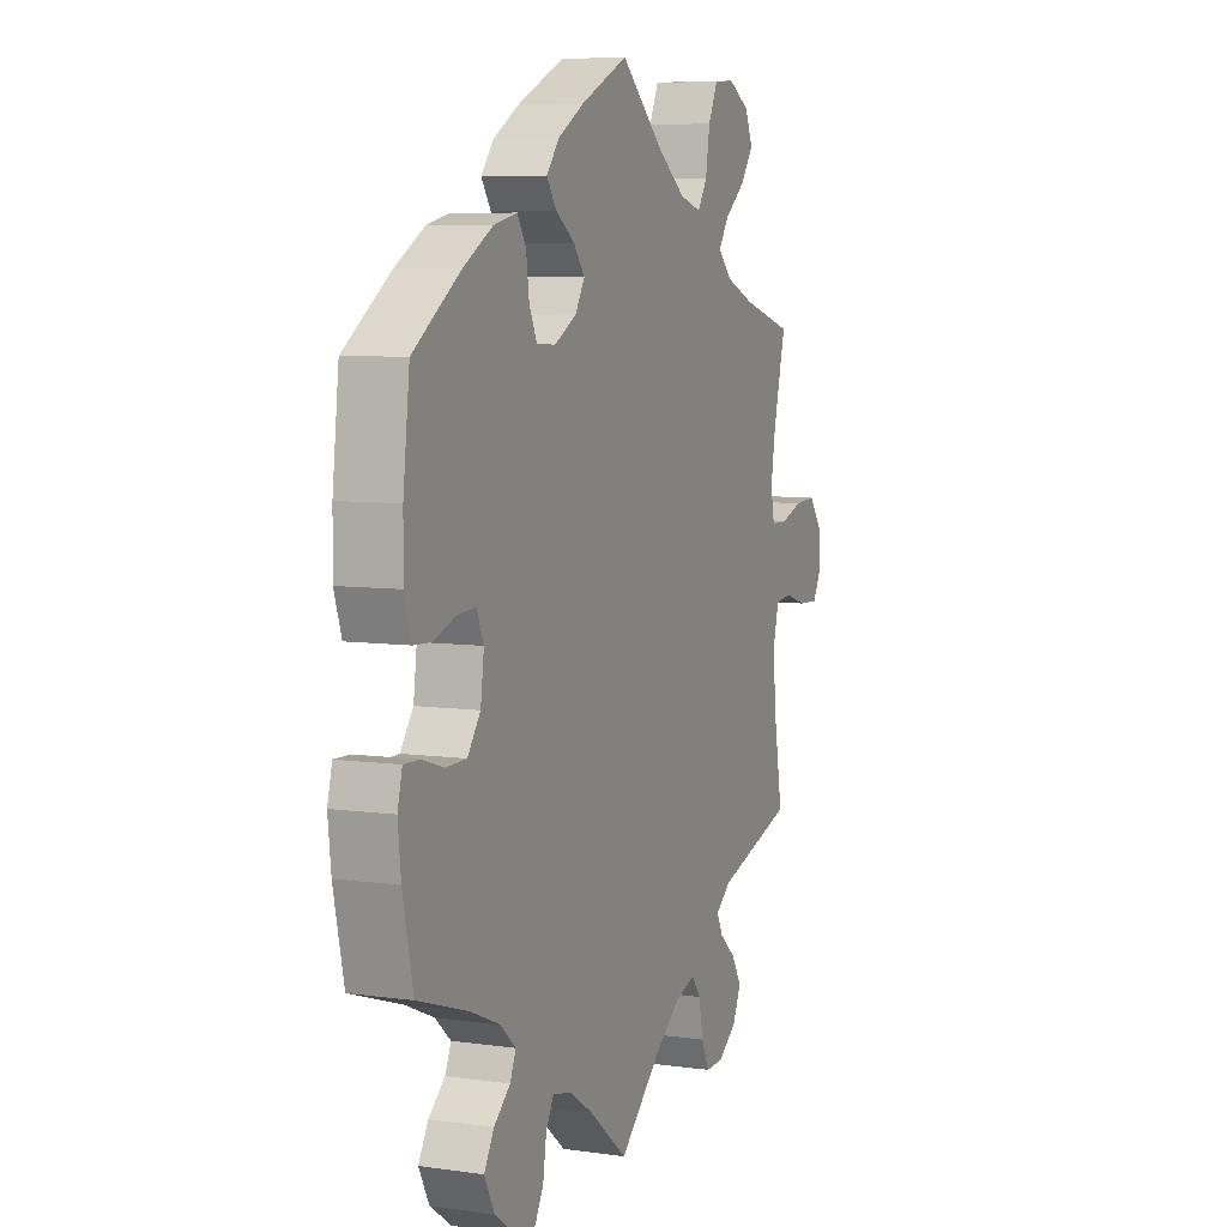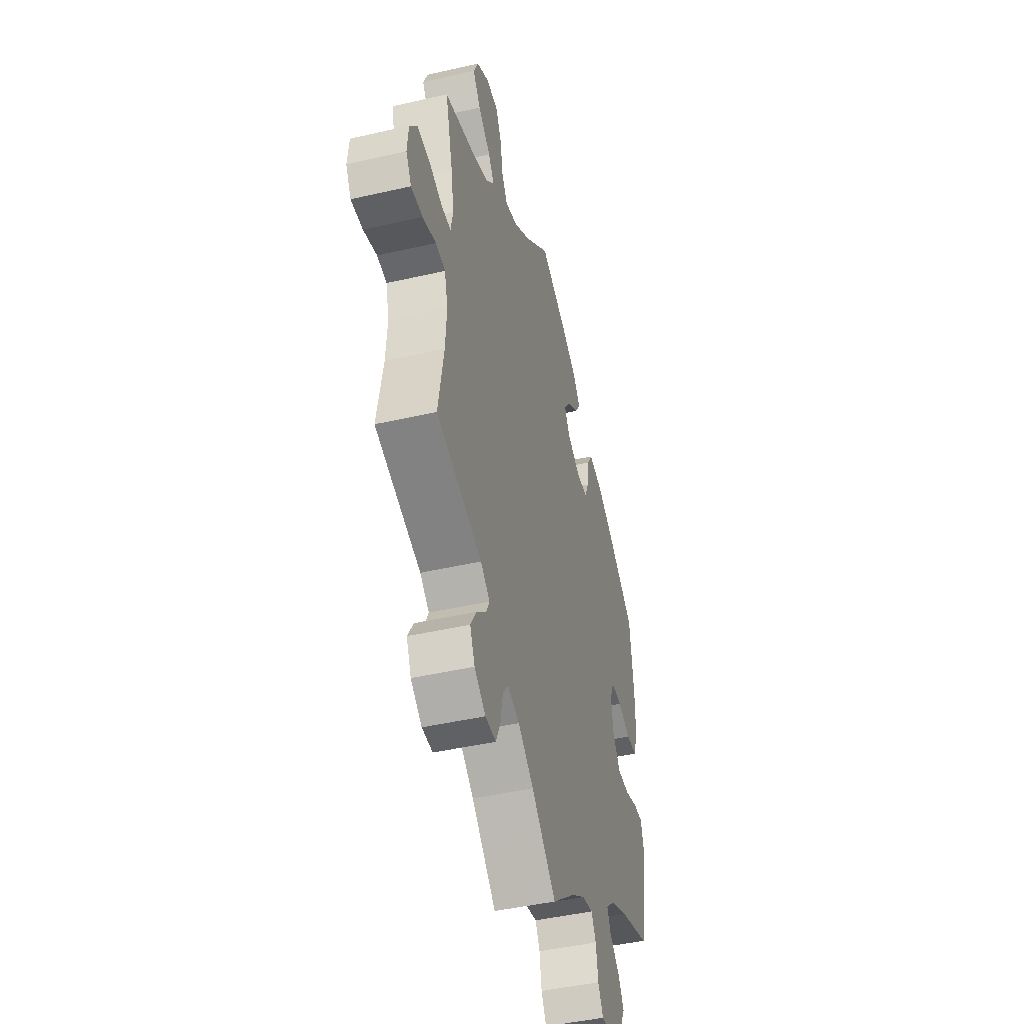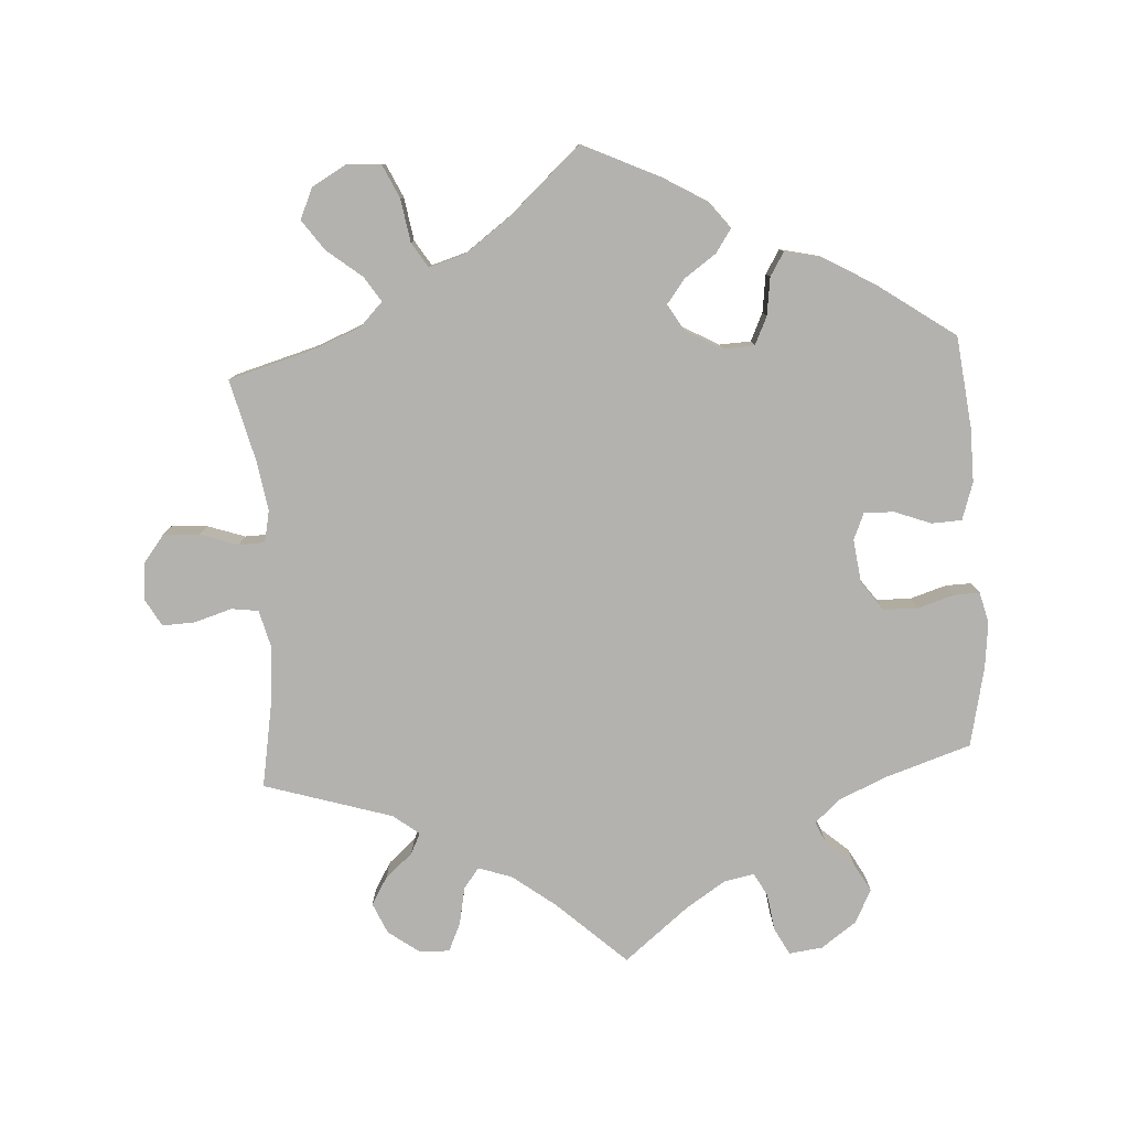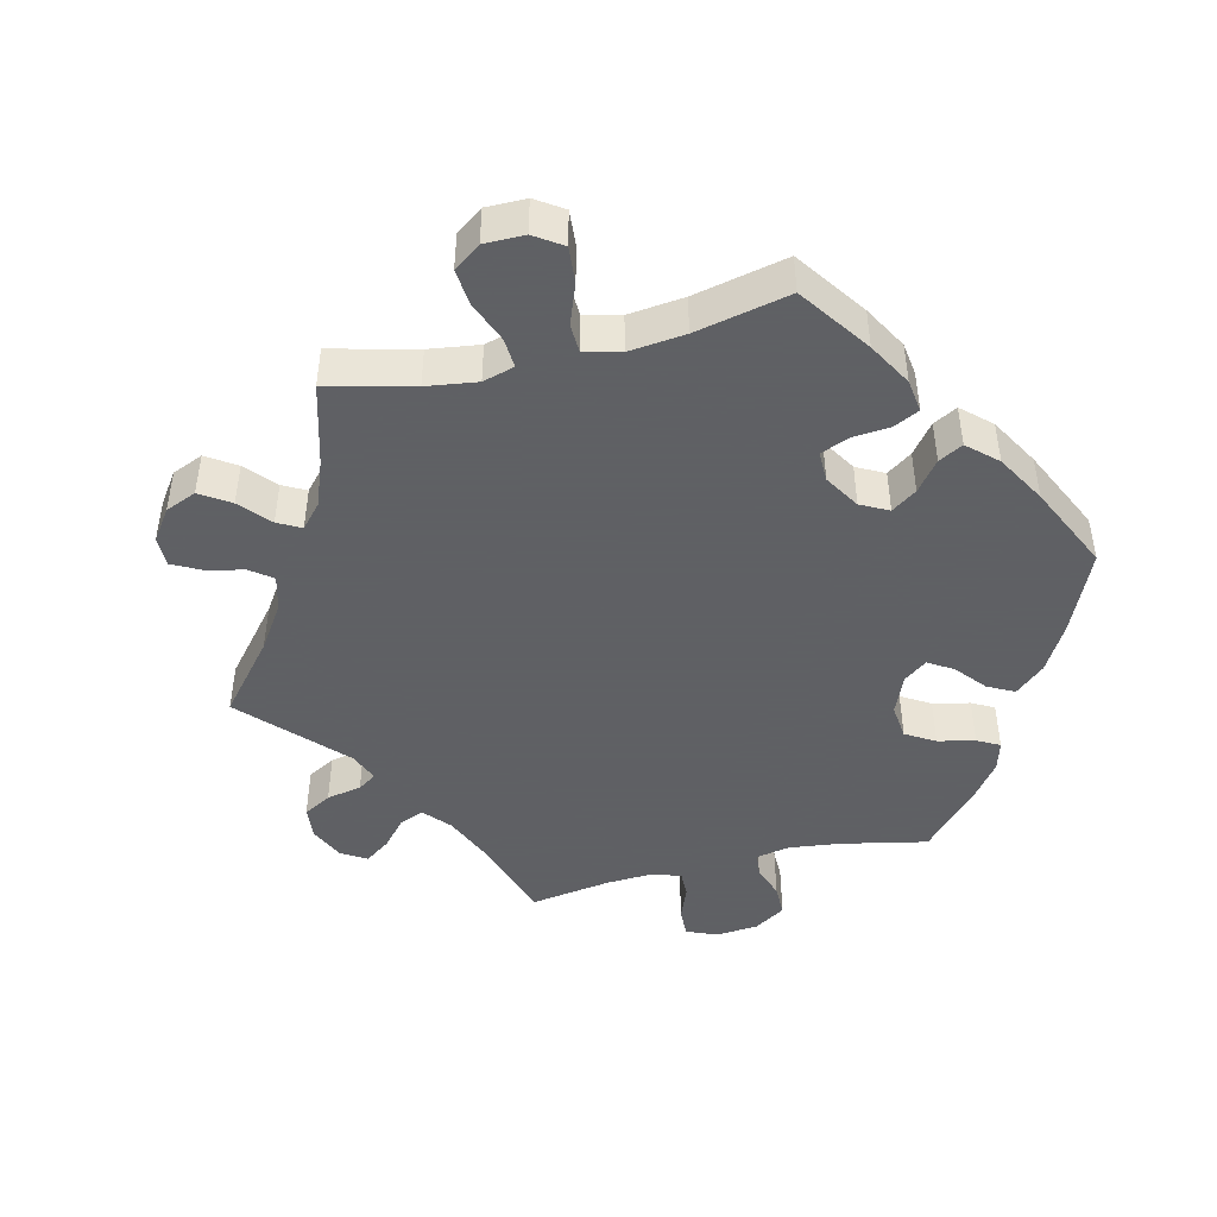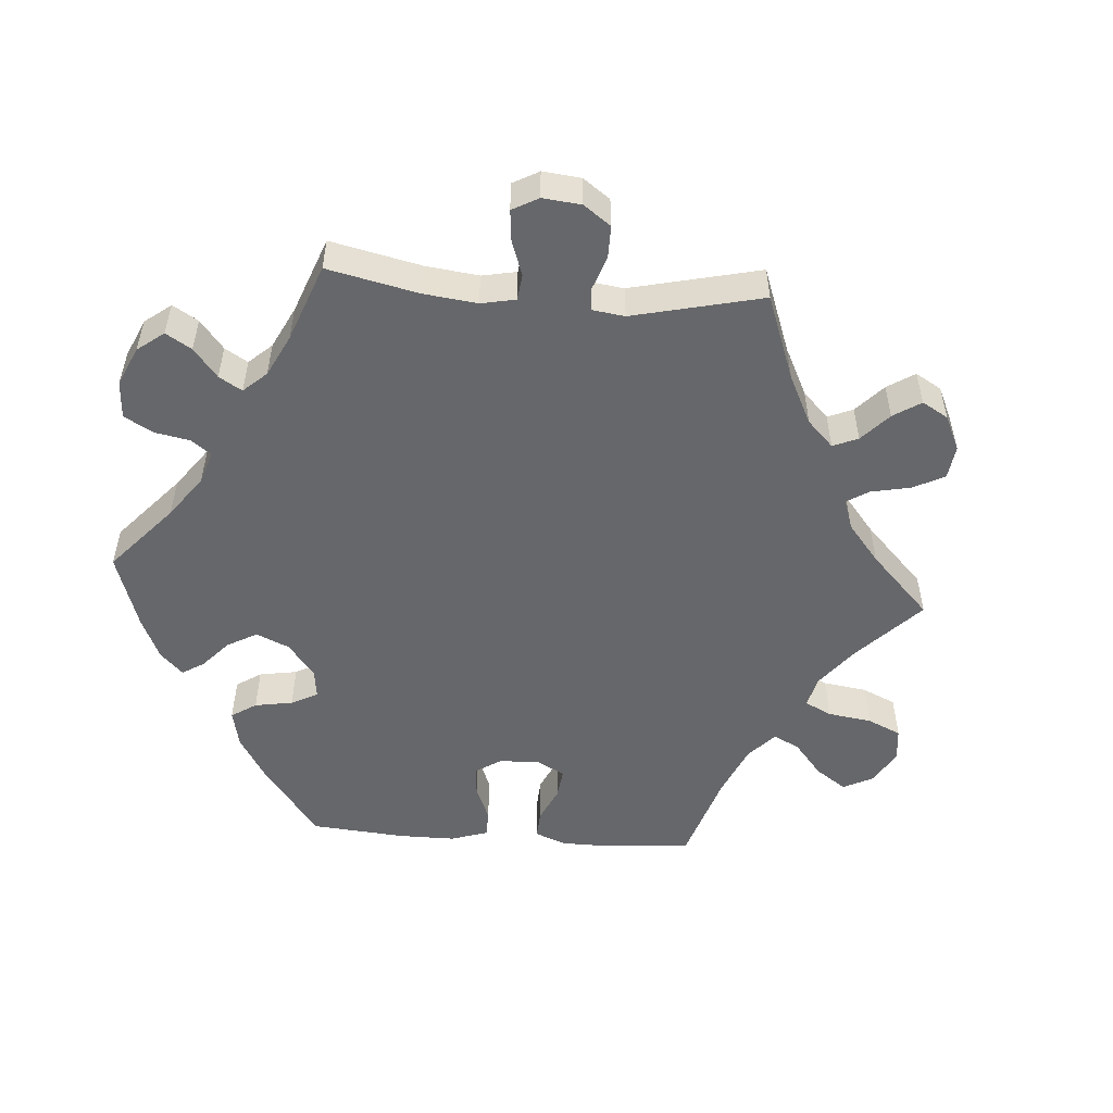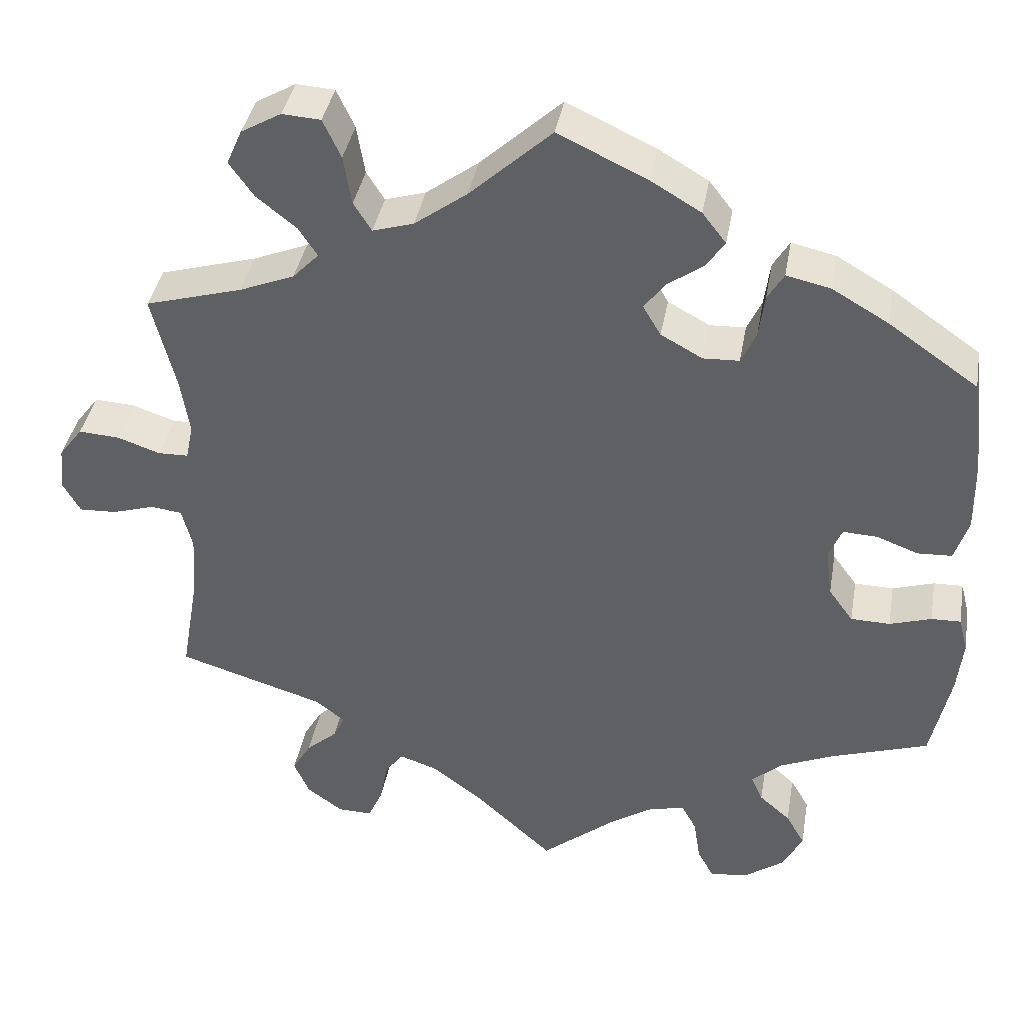
<metadata>
{"format":"obj","ext":"obj","renderer":"f3d","projection":"perspective","resolution":1024,"background":"white","views":[{"elev":7.0,"azim":112.4,"up":"+Z"},{"elev":-45.0,"azim":-75.1,"up":"+Z"},{"elev":-79.7,"azim":3.4,"up":"+Y"},{"elev":-45.3,"azim":-16.3,"up":"+Y"},{"elev":-52.1,"azim":-154.3,"up":"+Y"},{"elev":38.8,"azim":10.0,"up":"+Z"}]}
</metadata>
<code>
v 0.382 0.07 -0.328
v 0.315 0.07 -0.357
v 0.279 0.07 -0.389
v 0.293 0.07 -0.421
v 0.331 0.07 -0.454
v 0.354 0.07 -0.494
v 0.33 0.07 -0.541
v 0.281 0.07 -0.576
v 0.234 0.07 -0.582
v 0.214 0.07 -0.545
v 0.206 0.07 -0.493
v 0.188 0.07 -0.46
v 0.145 0.07 -0.469
v 0.09 0.07 -0.505
v 0 0.07 -0.578
v -0.096 0.07 -0.49
v -0.157 0.07 -0.444
v -0.204 0.07 -0.428
v -0.226 0.07 -0.457
v -0.236 0.07 -0.509
v -0.254 0.07 -0.549
v -0.296 0.07 -0.548
v -0.34 0.07 -0.516
v -0.359 0.07 -0.473
v -0.336 0.07 -0.434
v -0.298 0.07 -0.401
v -0.284 0.07 -0.372
v -0.32 0.07 -0.344
v -0.5 0.07 -0.289
v -0.478 0.07 -0.162
v -0.473 0.07 -0.086
v -0.486 0.07 -0.036
v -0.524 0.07 -0.031
v -0.576 0.07 -0.047
v -0.622 0.07 -0.049
v -0.643 0.07 -0.012
v -0.638 0.07 0.042
v -0.609 0.07 0.08
v -0.559 0.07 0.077
v -0.506 0.07 0.059
v -0.469 0.07 0.06
v -0.46 0.07 0.104
v -0.471 0.07 0.173
v -0.5 0.07 0.289
v -0.381 0.07 0.323
v -0.314 0.07 0.35
v -0.282 0.07 0.383
v -0.305 0.07 0.418
v -0.354 0.07 0.457
v -0.384 0.07 0.499
v -0.365 0.07 0.542
v -0.316 0.07 0.57
v -0.269 0.07 0.567
v -0.247 0.07 0.52
v -0.237 0.07 0.46
v -0.215 0.07 0.425
v -0.165 0.07 0.44
v -0.101 0.07 0.487
v -0.001 0.07 0.578
v 0.108 0.07 0.527
v 0.169 0.07 0.491
v 0.198 0.07 0.454
v 0.176 0.07 0.421
v 0.132 0.07 0.39
v 0.106 0.07 0.356
v 0.128 0.07 0.319
v 0.179 0.07 0.291
v 0.223 0.07 0.293
v 0.241 0.07 0.332
v 0.248 0.07 0.385
v 0.268 0.07 0.418
v 0.322 0.07 0.406
v 0.391 0.07 0.366
v 0.5 0.07 0.29
v 0.515 0.07 0.162
v 0.516 0.07 0.086
v 0.499 0.07 0.034
v 0.457 0.07 0.032
v 0.406 0.07 0.051
v 0.364 0.07 0.053
v 0.348 0.07 0.015
v 0.356 0.07 -0.045
v 0.386 0.07 -0.086
v 0.434 0.07 -0.087
v 0.485 0.07 -0.071
v 0.521 0.07 -0.07
v 0.532 0.07 -0.113
v 0.525 0.07 -0.178
v 0.501 0.07 -0.289
v 0.382 0 -0.328
v 0.315 0 -0.357
v 0.279 0 -0.389
v 0.293 0 -0.421
v 0.331 0 -0.454
v 0.354 0 -0.494
v 0.33 0 -0.541
v 0.281 0 -0.576
v 0.234 0 -0.582
v 0.214 0 -0.545
v 0.206 0 -0.493
v 0.188 0 -0.46
v 0.145 0 -0.469
v 0.09 0 -0.505
v 0 0 -0.578
v -0.096 0 -0.49
v -0.157 0 -0.444
v -0.204 0 -0.428
v -0.226 0 -0.457
v -0.236 0 -0.509
v -0.254 0 -0.549
v -0.296 0 -0.548
v -0.34 0 -0.516
v -0.359 0 -0.473
v -0.336 0 -0.434
v -0.298 0 -0.401
v -0.284 0 -0.372
v -0.32 0 -0.344
v -0.5 0 -0.289
v -0.478 0 -0.162
v -0.473 0 -0.086
v -0.486 0 -0.036
v -0.524 0 -0.031
v -0.576 0 -0.047
v -0.622 0 -0.049
v -0.643 0 -0.012
v -0.638 0 0.042
v -0.609 0 0.08
v -0.559 0 0.077
v -0.506 0 0.059
v -0.469 0 0.06
v -0.46 0 0.104
v -0.471 0 0.173
v -0.5 0 0.289
v -0.381 0 0.323
v -0.314 0 0.35
v -0.282 0 0.383
v -0.305 0 0.418
v -0.354 0 0.457
v -0.384 0 0.499
v -0.365 0 0.542
v -0.316 0 0.57
v -0.269 0 0.567
v -0.247 0 0.52
v -0.237 0 0.46
v -0.215 0 0.425
v -0.165 0 0.44
v -0.101 0 0.487
v -0.001 0 0.578
v 0.108 0 0.527
v 0.169 0 0.491
v 0.198 0 0.454
v 0.176 0 0.421
v 0.132 0 0.39
v 0.106 0 0.356
v 0.128 0 0.319
v 0.179 0 0.291
v 0.223 0 0.293
v 0.241 0 0.332
v 0.248 0 0.385
v 0.268 0 0.418
v 0.322 0 0.406
v 0.391 0 0.366
v 0.5 0 0.29
v 0.515 0 0.162
v 0.516 0 0.086
v 0.499 0 0.034
v 0.457 0 0.032
v 0.406 0 0.051
v 0.364 0 0.053
v 0.348 0 0.015
v 0.356 0 -0.045
v 0.386 0 -0.086
v 0.434 0 -0.087
v 0.485 0 -0.071
v 0.521 0 -0.07
v 0.532 0 -0.113
v 0.525 0 -0.178
v 0.501 0 -0.289
f 88 89 1
f 87 88 1 2
f 84 85 86 87
f 83 84 87 2
f 82 83 2 3
f 81 82 3
f 76 77 78 79
f 76 79 80
f 75 76 80
f 74 75 80
f 73 74 80
f 72 73 80 81
f 69 70 71 72
f 68 69 72 81
f 61 62 63 64
f 61 64 65
f 58 59 60 61
f 57 58 61 65
f 56 57 65 66
f 52 53 54 55
f 52 55 56
f 51 52 56
f 48 49 50 51
f 47 48 51 56
f 46 47 56 66
f 43 44 45
f 42 43 45 46
f 41 42 46 66
f 37 38 39 40
f 37 40 41
f 36 37 41
f 33 34 35 36
f 32 33 36 41
f 31 32 41 66
f 28 29 30
f 27 28 30 31
f 23 24 25 26
f 23 26 27
f 22 23 27
f 19 20 21 22
f 18 19 22 27
f 17 18 27 31
f 14 15 16
f 13 14 16 17
f 12 13 17 31
f 8 9 10 11
f 8 11 12
f 7 8 12
f 4 5 6 7
f 3 4 7 12
f 67 68 81 3
f 31 66 67
f 3 12 31 67
f 90 178 177
f 91 90 177 176
f 176 175 174 173
f 91 176 173 172
f 92 91 172 171
f 92 171 170
f 168 167 166 165
f 169 168 165
f 169 165 164
f 169 164 163
f 169 163 162
f 170 169 162 161
f 161 160 159 158
f 170 161 158 157
f 153 152 151 150
f 154 153 150
f 150 149 148 147
f 154 150 147 146
f 155 154 146 145
f 144 143 142 141
f 145 144 141
f 145 141 140
f 140 139 138 137
f 145 140 137 136
f 155 145 136 135
f 134 133 132
f 135 134 132 131
f 155 135 131 130
f 129 128 127 126
f 130 129 126
f 130 126 125
f 125 124 123 122
f 130 125 122 121
f 155 130 121 120
f 119 118 117
f 120 119 117 116
f 115 114 113 112
f 116 115 112
f 116 112 111
f 111 110 109 108
f 116 111 108 107
f 120 116 107 106
f 105 104 103
f 106 105 103 102
f 120 106 102 101
f 100 99 98 97
f 101 100 97
f 101 97 96
f 96 95 94 93
f 101 96 93 92
f 92 170 157 156
f 156 155 120
f 156 120 101 92
f 1 90 91 2
f 2 91 92 3
f 3 92 93 4
f 4 93 94 5
f 5 94 95 6
f 6 95 96 7
f 7 96 97 8
f 8 97 98 9
f 9 98 99 10
f 10 99 100 11
f 11 100 101 12
f 12 101 102 13
f 13 102 103 14
f 14 103 104 15
f 15 104 105 16
f 16 105 106 17
f 17 106 107 18
f 18 107 108 19
f 19 108 109 20
f 20 109 110 21
f 21 110 111 22
f 22 111 112 23
f 23 112 113 24
f 24 113 114 25
f 25 114 115 26
f 26 115 116 27
f 27 116 117 28
f 28 117 118 29
f 29 118 119 30
f 30 119 120 31
f 31 120 121 32
f 32 121 122 33
f 33 122 123 34
f 34 123 124 35
f 35 124 125 36
f 36 125 126 37
f 37 126 127 38
f 38 127 128 39
f 39 128 129 40
f 40 129 130 41
f 41 130 131 42
f 42 131 132 43
f 43 132 133 44
f 44 133 134 45
f 45 134 135 46
f 46 135 136 47
f 47 136 137 48
f 48 137 138 49
f 49 138 139 50
f 50 139 140 51
f 51 140 141 52
f 52 141 142 53
f 53 142 143 54
f 54 143 144 55
f 55 144 145 56
f 56 145 146 57
f 57 146 147 58
f 58 147 148 59
f 59 148 149 60
f 60 149 150 61
f 61 150 151 62
f 62 151 152 63
f 63 152 153 64
f 64 153 154 65
f 65 154 155 66
f 66 155 156 67
f 67 156 157 68
f 68 157 158 69
f 69 158 159 70
f 70 159 160 71
f 71 160 161 72
f 72 161 162 73
f 73 162 163 74
f 74 163 164 75
f 75 164 165 76
f 76 165 166 77
f 77 166 167 78
f 78 167 168 79
f 79 168 169 80
f 80 169 170 81
f 81 170 171 82
f 82 171 172 83
f 83 172 173 84
f 84 173 174 85
f 85 174 175 86
f 86 175 176 87
f 87 176 177 88
f 88 177 178 89
f 89 178 90 1

</code>
